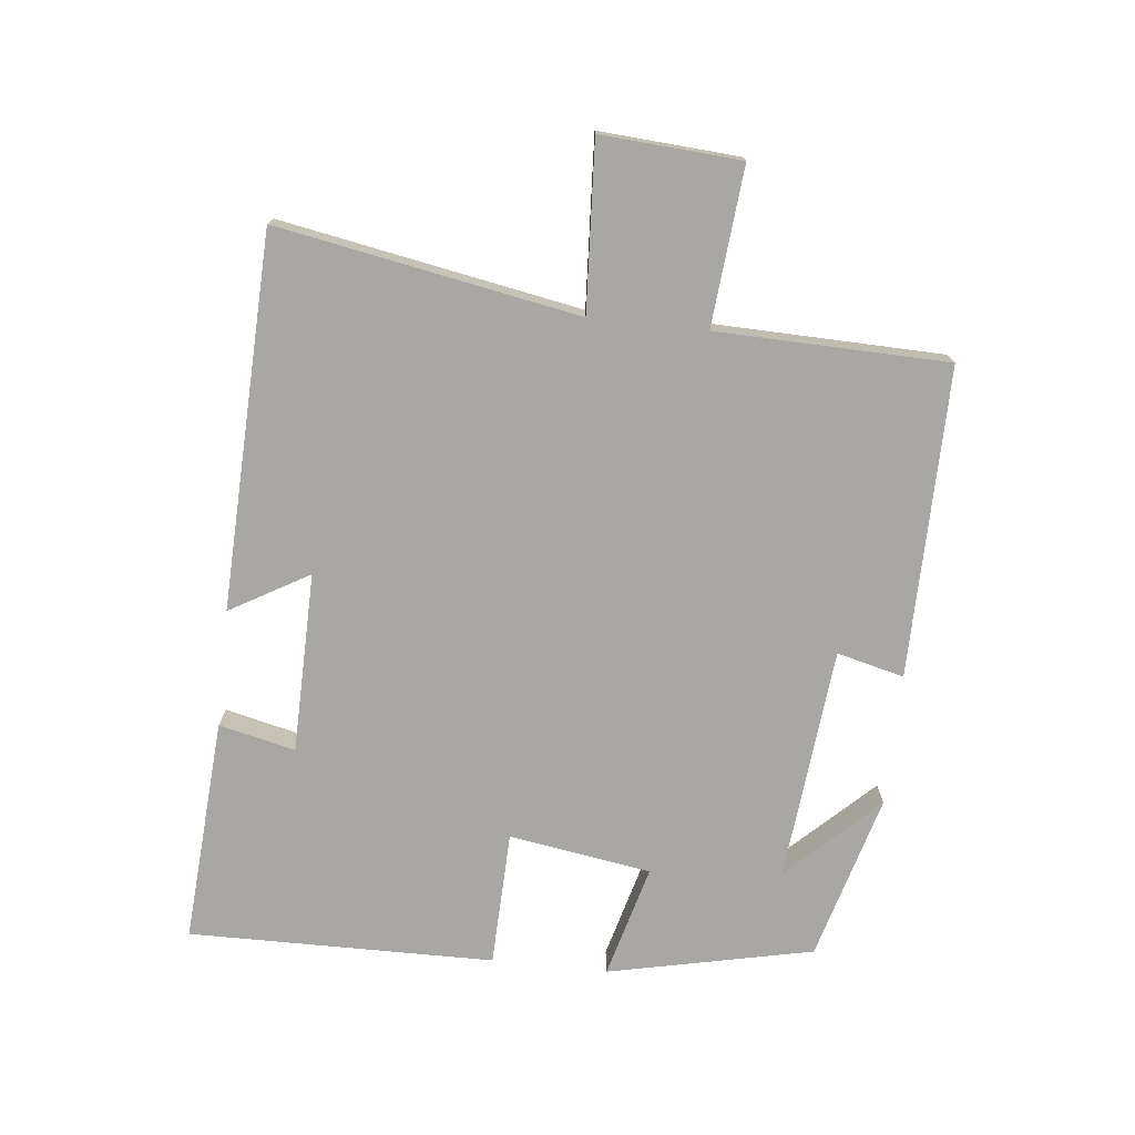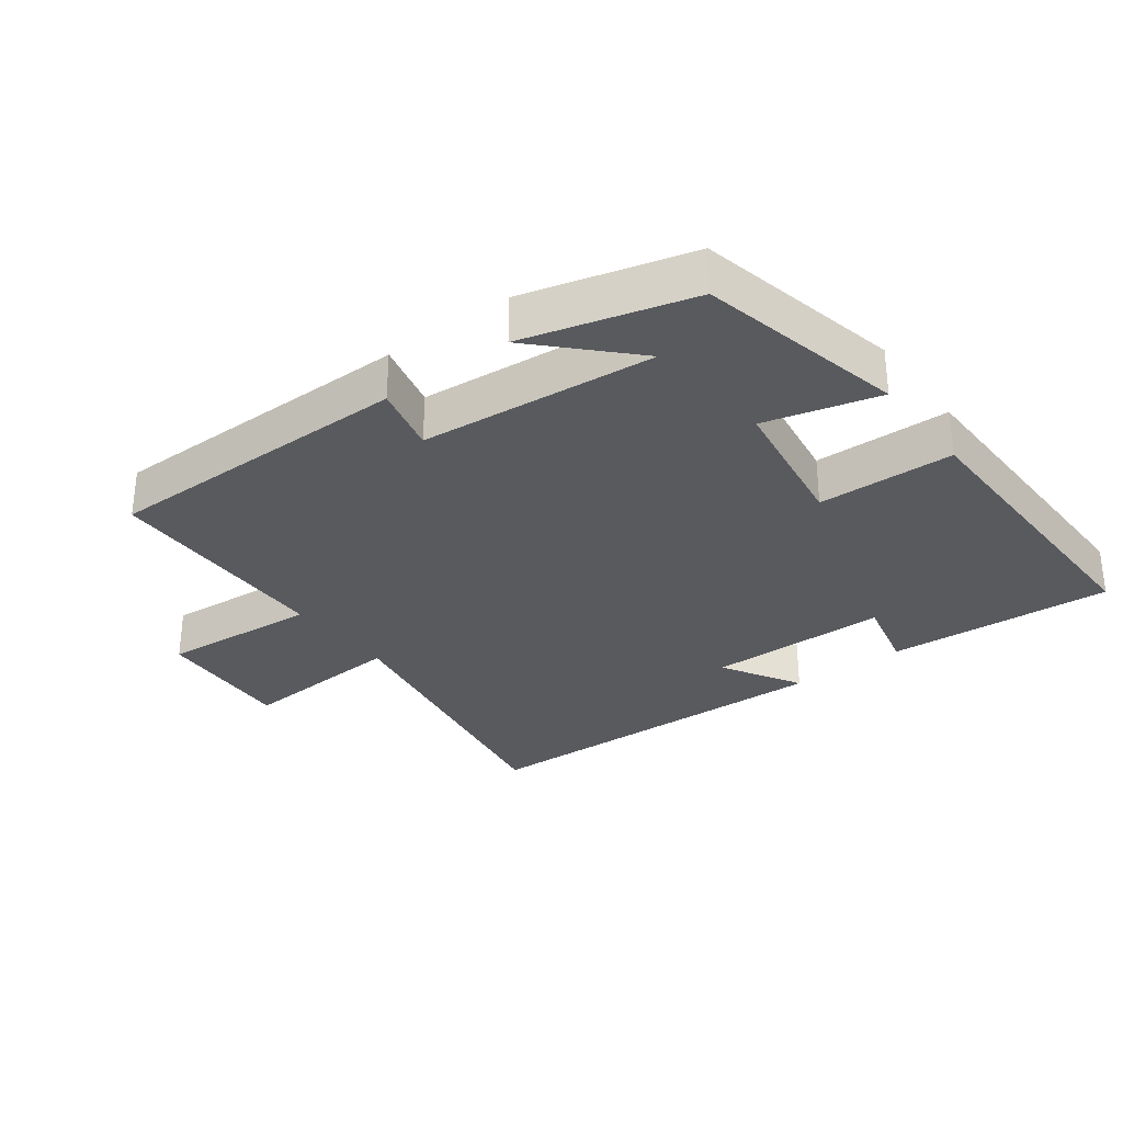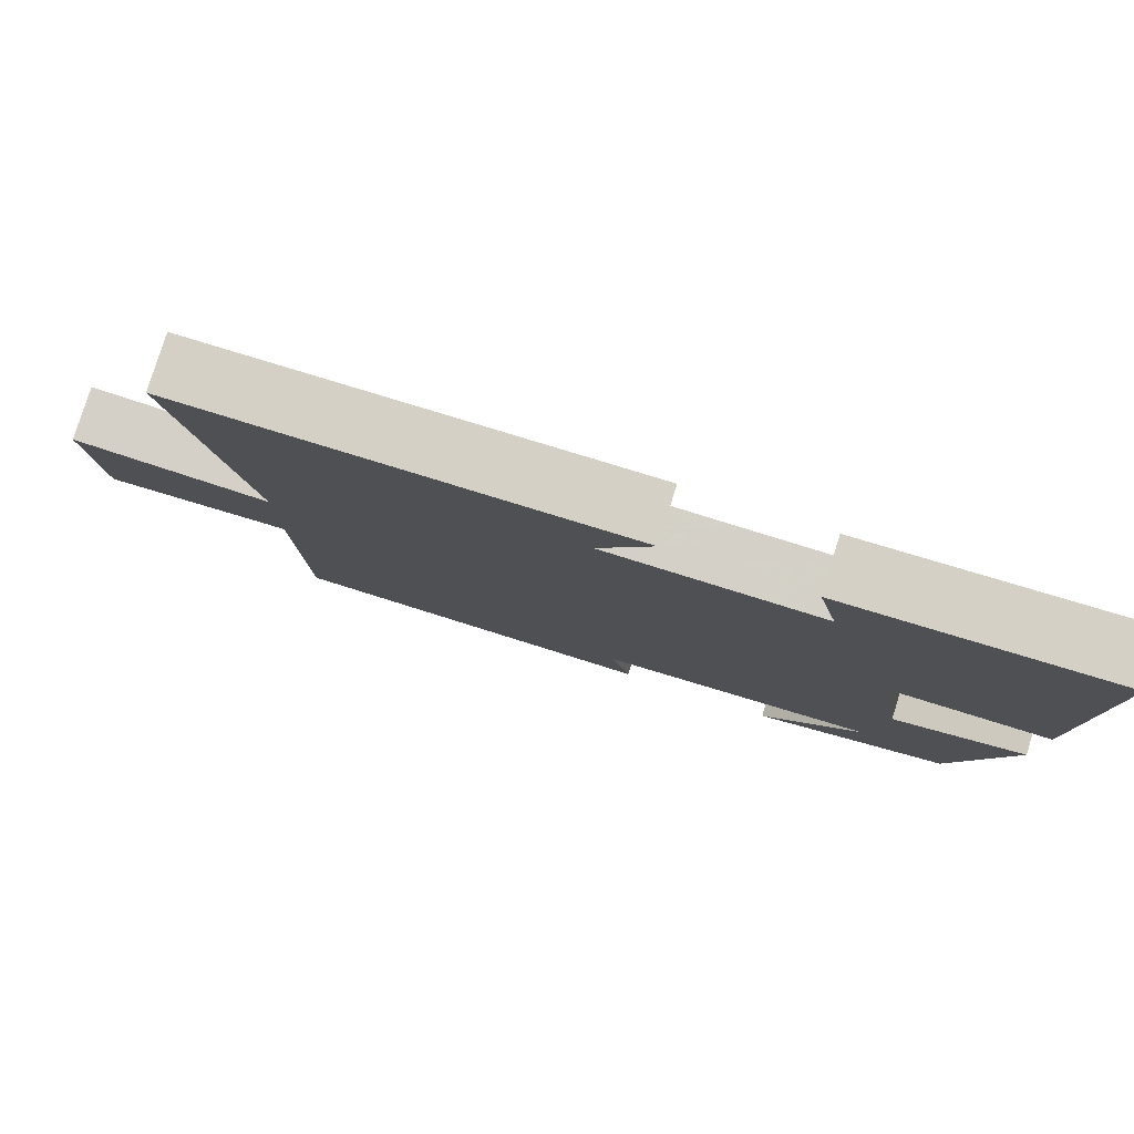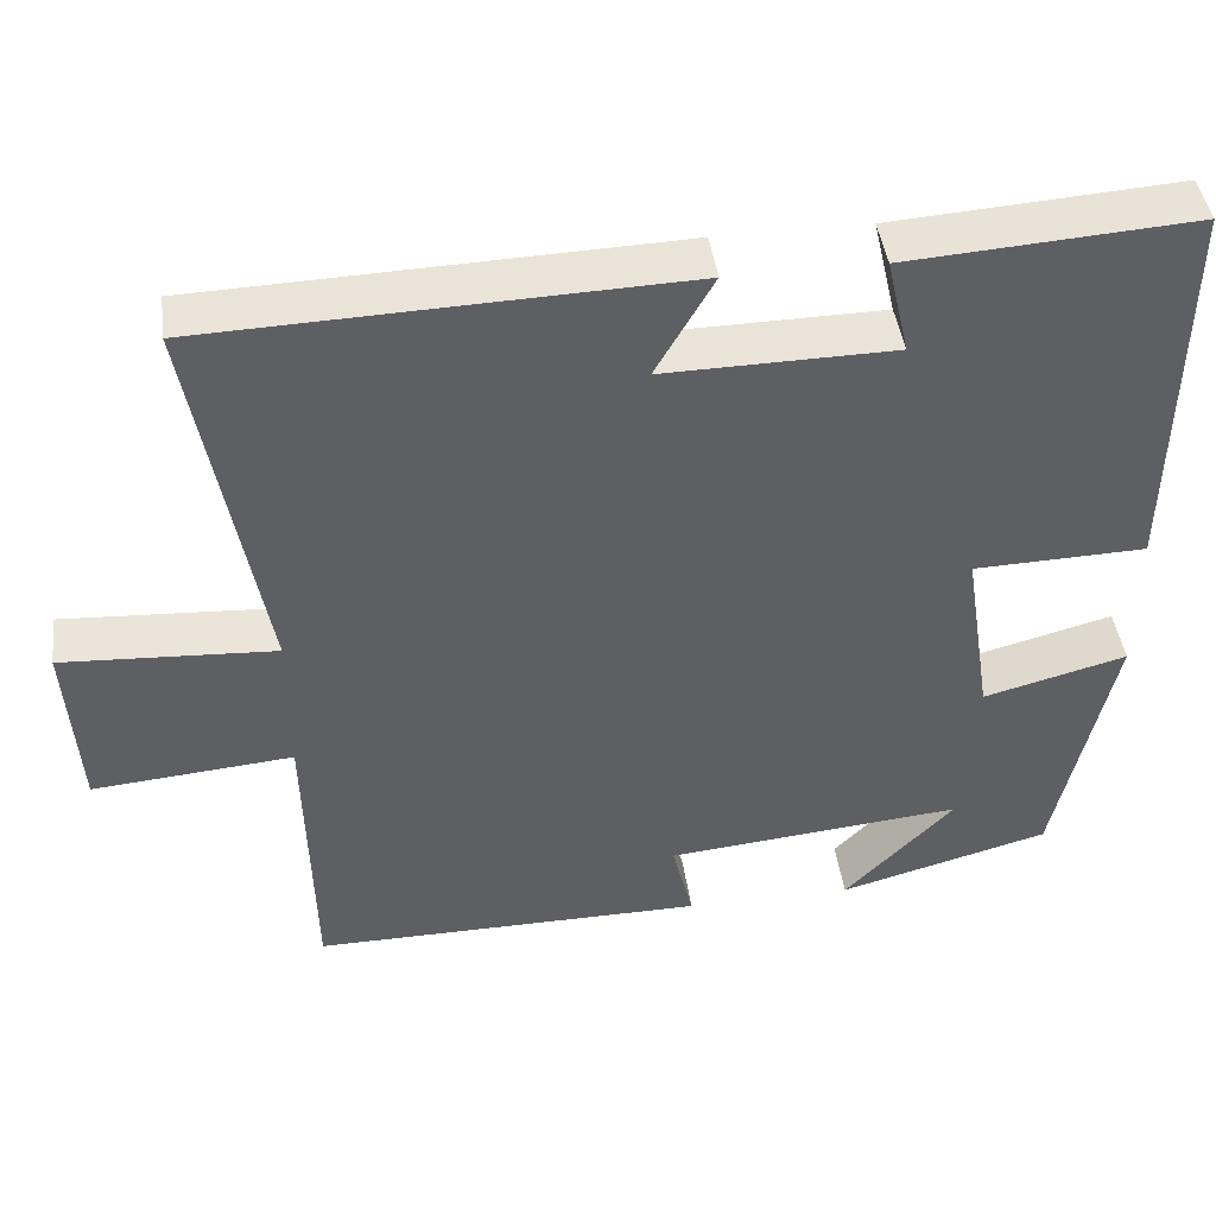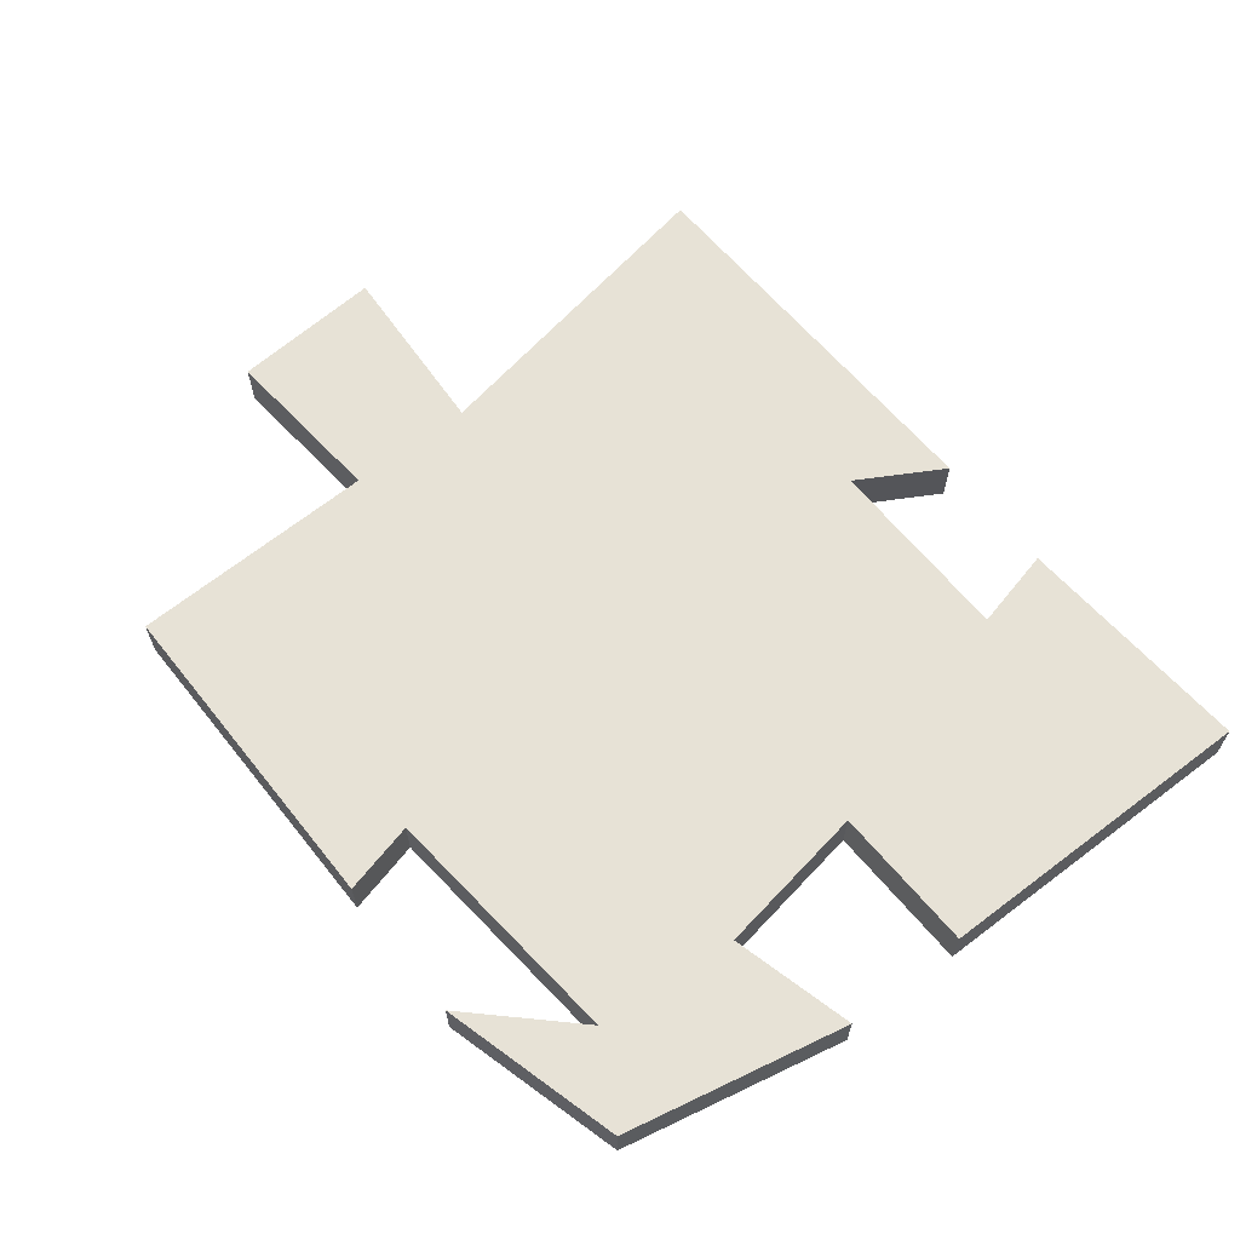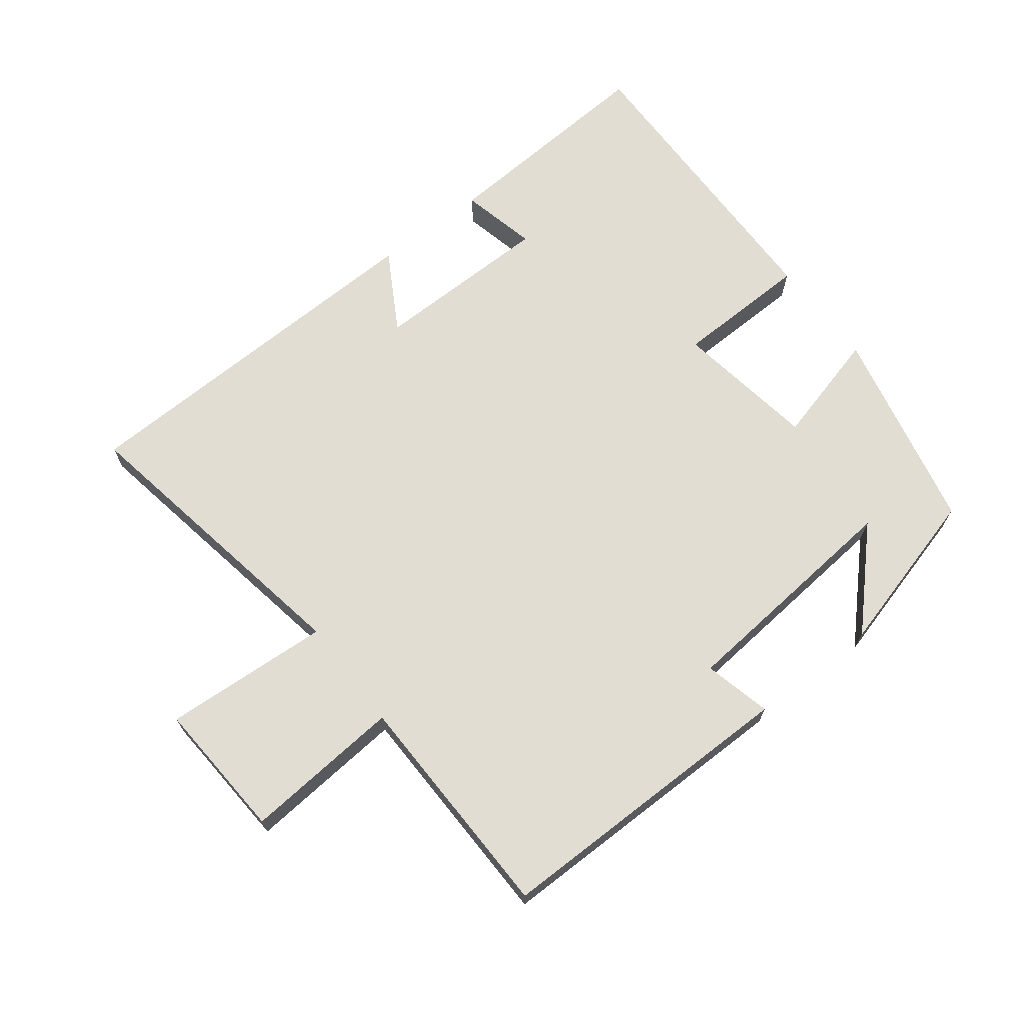
<metadata>
{"format":"obj","ext":"obj","renderer":"f3d","projection":"perspective","resolution":1024,"background":"white","views":[{"elev":-74.6,"azim":83.8,"up":"+Y"},{"elev":-30.8,"azim":-142.9,"up":"+Y"},{"elev":79.8,"azim":-162.6,"up":"+Z"},{"elev":44.0,"azim":172.3,"up":"+Z"},{"elev":63.5,"azim":-128.1,"up":"+Y"},{"elev":68.3,"azim":142.6,"up":"+Y"}]}
</metadata>
<code>
v -0.506 0.07 0.523
v -0.164 0.07 0.5
v -0.191 0.07 0.384
v 0.083 0.07 0.38
v 0.014 0.07 0.5
v 0.582 0.07 0.481
v 0.5 0.07 0.025
v 0.754 0.07 0.04
v 0.74 0.07 -0.172
v 0.5 0.07 -0.151
v 0.492 0.07 -0.503
v 0.021 0.07 -0.5
v 0.046 0.07 -0.398
v -0.31 0.07 -0.364
v -0.179 0.07 -0.5
v -0.432 0.07 -0.43
v -0.5 0.07 -0.118
v -0.328 0.07 -0.164
v -0.294 0.07 0.052
v -0.5 0.07 0.058
v -0.506 0 0.523
v -0.164 0 0.5
v -0.191 0 0.384
v 0.083 0 0.38
v 0.014 0 0.5
v 0.582 0 0.481
v 0.5 0 0.025
v 0.754 0 0.04
v 0.74 0 -0.172
v 0.5 0 -0.151
v 0.492 0 -0.503
v 0.021 0 -0.5
v 0.046 0 -0.398
v -0.31 0 -0.364
v -0.179 0 -0.5
v -0.432 0 -0.43
v -0.5 0 -0.118
v -0.328 0 -0.164
v -0.294 0 0.052
v -0.5 0 0.058
f 1 2 3
f 20 1 3
f 19 20 3
f 18 19 3 4
f 16 17 18
f 16 18 4
f 14 15 16
f 14 16 4
f 13 14 4
f 10 11 12 13
f 10 13 4
f 7 8 9 10
f 7 10 4 5
f 5 6 7
f 23 22 21
f 23 21 40
f 23 40 39
f 24 23 39 38
f 38 37 36
f 24 38 36
f 36 35 34
f 24 36 34
f 24 34 33
f 33 32 31 30
f 24 33 30
f 30 29 28 27
f 25 24 30 27
f 27 26 25
f 1 21 22 2
f 2 22 23 3
f 3 23 24 4
f 4 24 25 5
f 5 25 26 6
f 6 26 27 7
f 7 27 28 8
f 8 28 29 9
f 9 29 30 10
f 10 30 31 11
f 11 31 32 12
f 12 32 33 13
f 13 33 34 14
f 14 34 35 15
f 15 35 36 16
f 16 36 37 17
f 17 37 38 18
f 18 38 39 19
f 19 39 40 20
f 20 40 21 1

</code>
